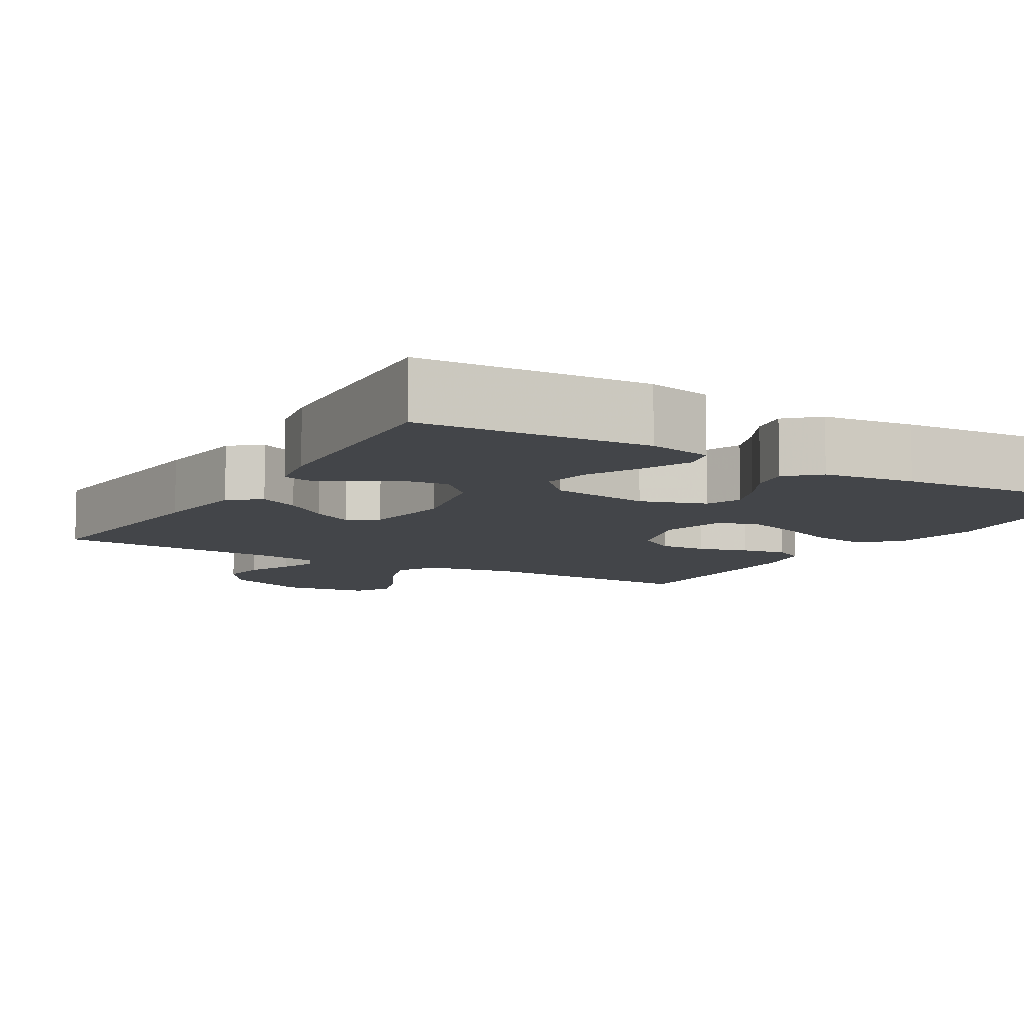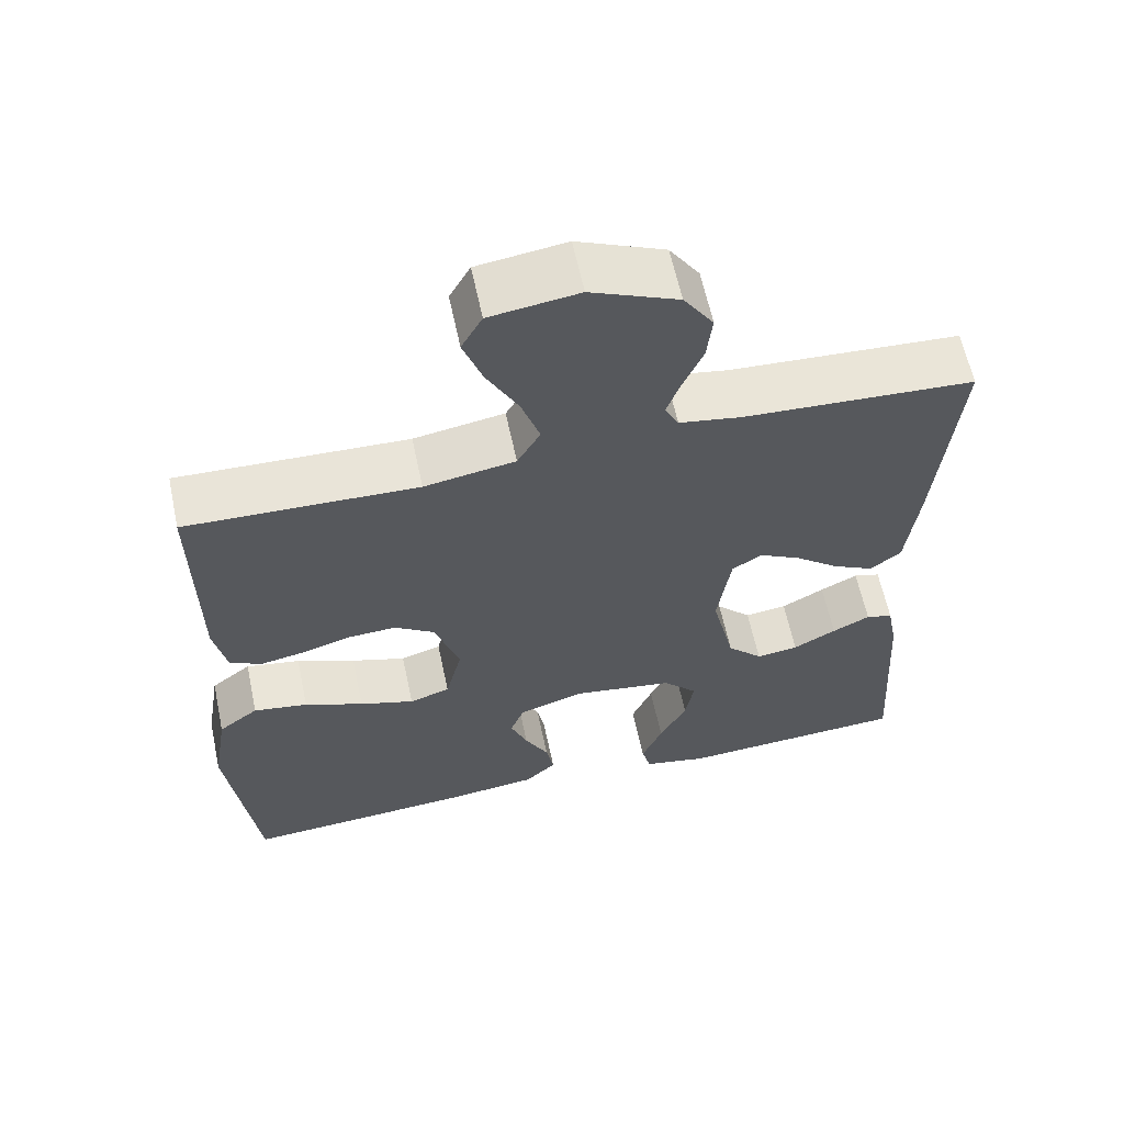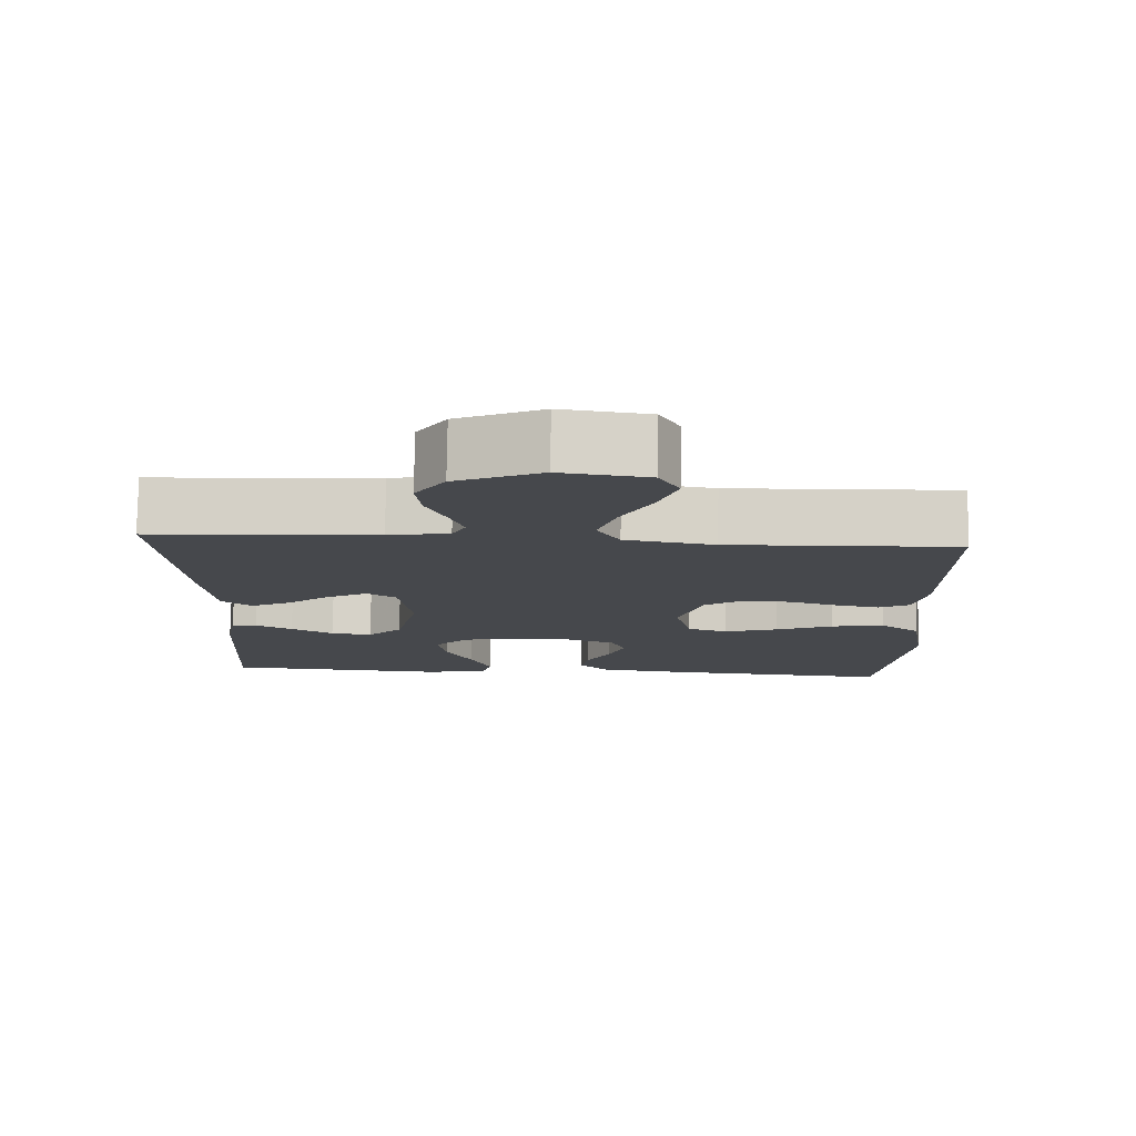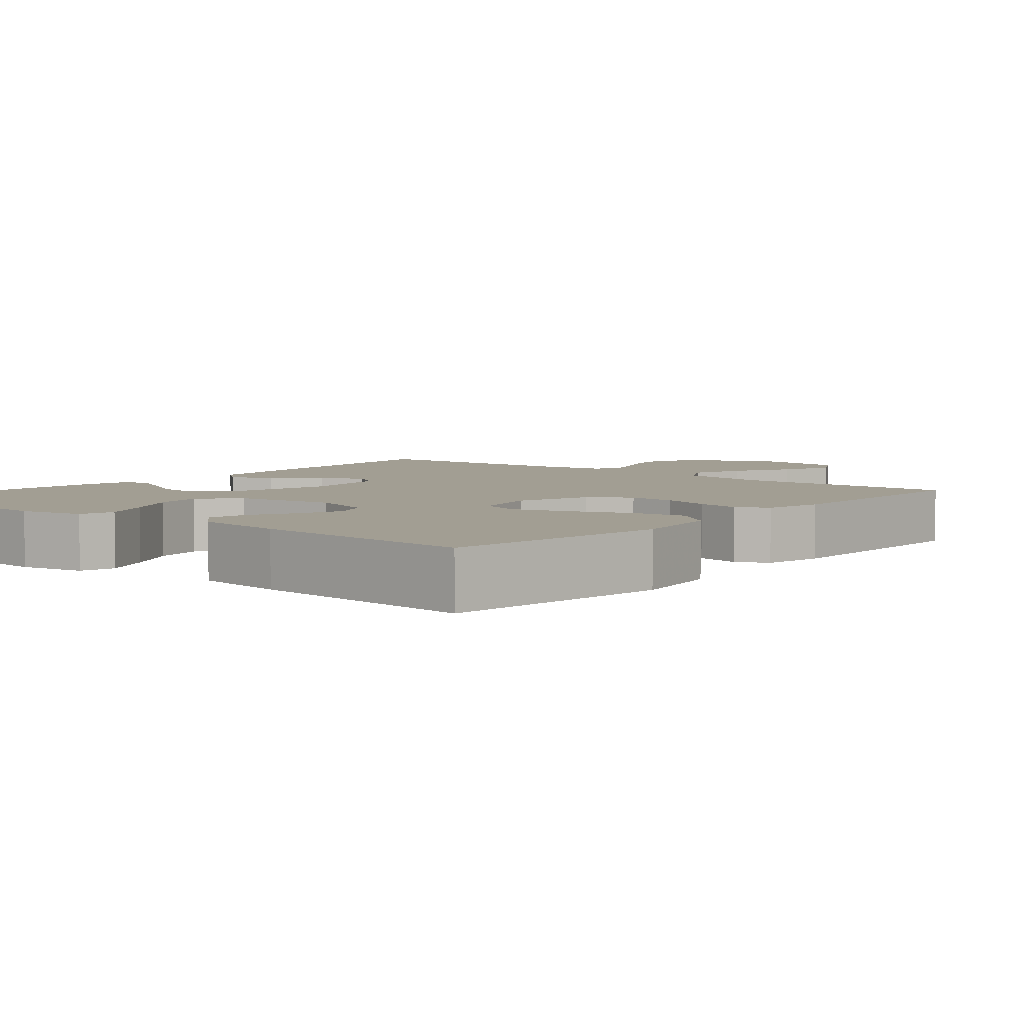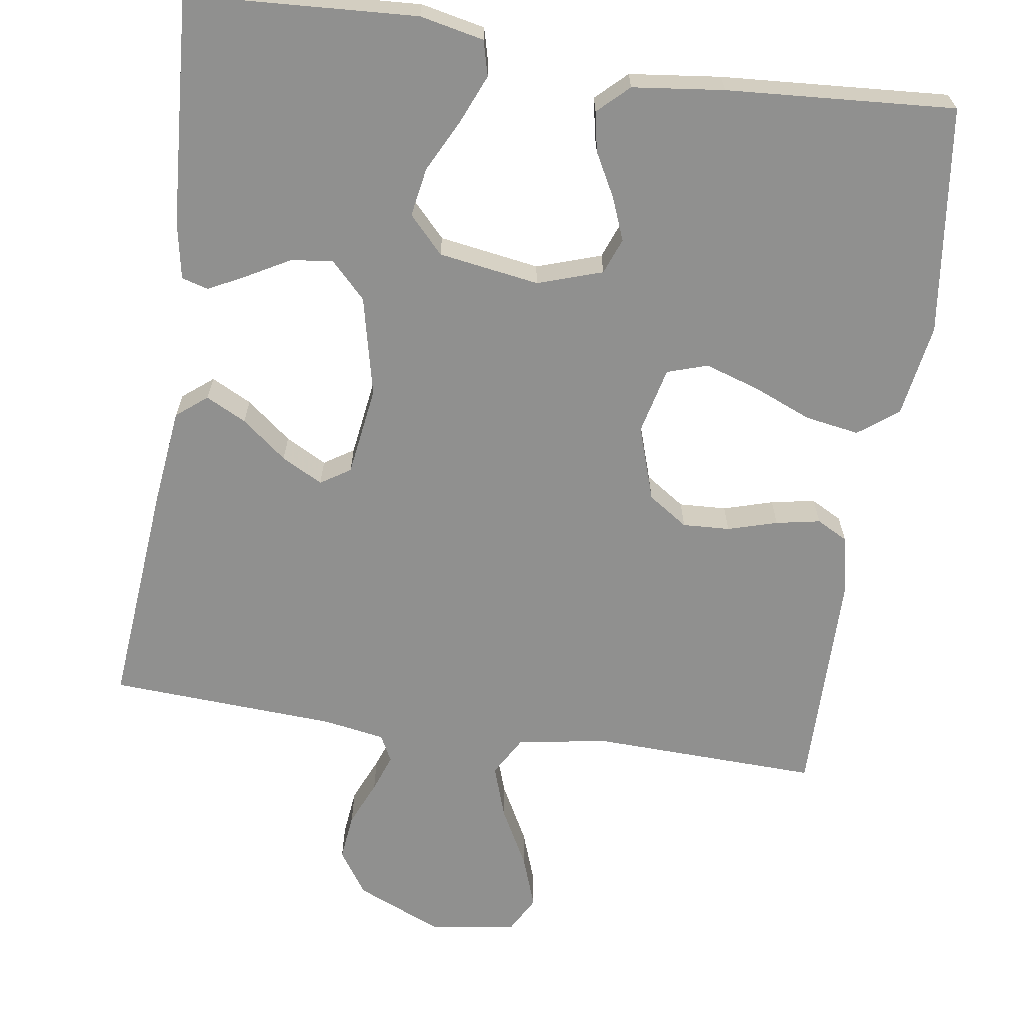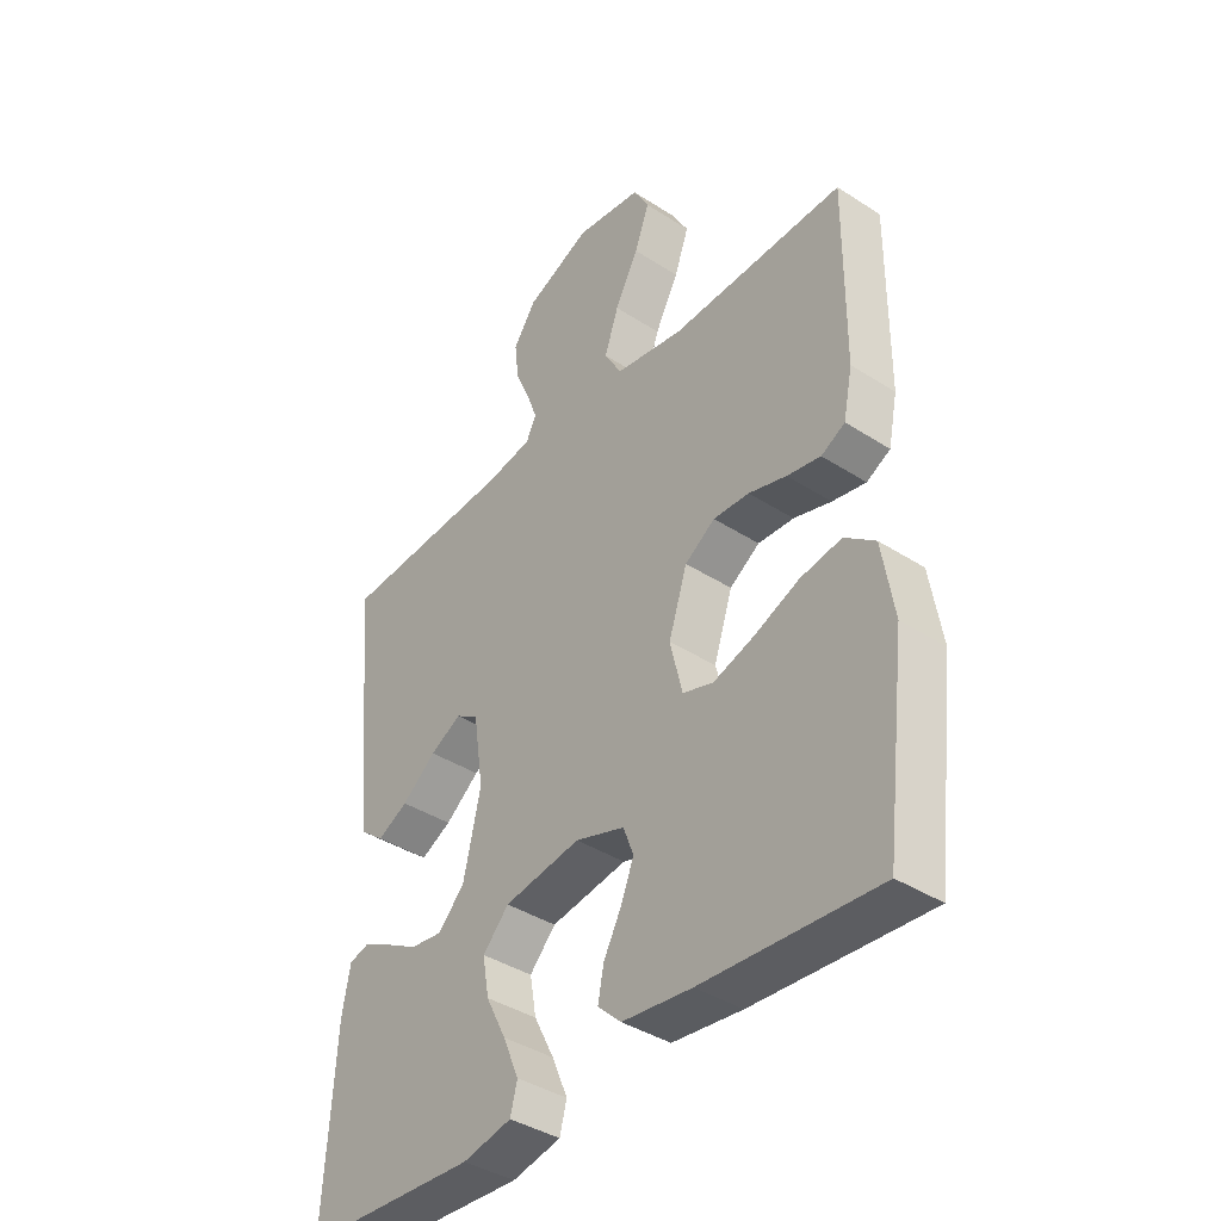
<metadata>
{"format":"obj","ext":"obj","renderer":"f3d","projection":"perspective","resolution":1024,"background":"white","views":[{"elev":-8.9,"azim":149.5,"up":"+Y"},{"elev":61.6,"azim":-12.0,"up":"+Z"},{"elev":78.5,"azim":-179.1,"up":"+Z"},{"elev":5.1,"azim":-139.8,"up":"+Y"},{"elev":-65.6,"azim":171.6,"up":"+Y"},{"elev":-39.5,"azim":-128.8,"up":"+Z"}]}
</metadata>
<code>
v -0.5 0.07 0.5
v -0.2 0.07 0.49
v -0.082 0.07 0.51
v -0.052 0.07 0.562
v -0.076 0.07 0.633
v -0.117 0.07 0.71
v -0.142 0.07 0.78
v -0.115 0.07 0.829
v 0 0.07 0.845
v 0.113 0.07 0.796
v 0.152 0.07 0.738
v 0.145 0.07 0.676
v 0.119 0.07 0.616
v 0.101 0.07 0.566
v 0.119 0.07 0.531
v 0.2 0.07 0.517
v 0.5 0.07 0.5
v 0.473 0.07 0.2
v 0.458 0.07 0.072
v 0.418 0.07 0.04
v 0.365 0.07 0.067
v 0.306 0.07 0.114
v 0.252 0.07 0.143
v 0.213 0.07 0.118
v 0.196 0.07 0
v 0.226 0.07 -0.131
v 0.272 0.07 -0.178
v 0.327 0.07 -0.171
v 0.383 0.07 -0.14
v 0.432 0.07 -0.115
v 0.467 0.07 -0.125
v 0.481 0.07 -0.2
v 0.5 0.07 -0.5
v 0.2 0.07 -0.517
v 0.116 0.07 -0.499
v 0.104 0.07 -0.453
v 0.131 0.07 -0.389
v 0.166 0.07 -0.32
v 0.177 0.07 -0.256
v 0.132 0.07 -0.208
v 0 0.07 -0.187
v -0.085 0.07 -0.215
v -0.103 0.07 -0.262
v -0.081 0.07 -0.318
v -0.05 0.07 -0.376
v -0.04 0.07 -0.428
v -0.08 0.07 -0.466
v -0.2 0.07 -0.48
v -0.5 0.07 -0.5
v -0.537 0.07 -0.2
v -0.517 0.07 -0.078
v -0.465 0.07 -0.038
v -0.394 0.07 -0.05
v -0.317 0.07 -0.082
v -0.246 0.07 -0.105
v -0.193 0.07 -0.088
v -0.172 0.07 0
v -0.204 0.07 0.098
v -0.256 0.07 0.133
v -0.318 0.07 0.13
v -0.383 0.07 0.111
v -0.441 0.07 0.1
v -0.482 0.07 0.122
v -0.498 0.07 0.2
v -0.5 0 0.5
v -0.2 0 0.49
v -0.082 0 0.51
v -0.052 0 0.562
v -0.076 0 0.633
v -0.117 0 0.71
v -0.142 0 0.78
v -0.115 0 0.829
v 0 0 0.845
v 0.113 0 0.796
v 0.152 0 0.738
v 0.145 0 0.676
v 0.119 0 0.616
v 0.101 0 0.566
v 0.119 0 0.531
v 0.2 0 0.517
v 0.5 0 0.5
v 0.473 0 0.2
v 0.458 0 0.072
v 0.418 0 0.04
v 0.365 0 0.067
v 0.306 0 0.114
v 0.252 0 0.143
v 0.213 0 0.118
v 0.196 0 0
v 0.226 0 -0.131
v 0.272 0 -0.178
v 0.327 0 -0.171
v 0.383 0 -0.14
v 0.432 0 -0.115
v 0.467 0 -0.125
v 0.481 0 -0.2
v 0.5 0 -0.5
v 0.2 0 -0.517
v 0.116 0 -0.499
v 0.104 0 -0.453
v 0.131 0 -0.389
v 0.166 0 -0.32
v 0.177 0 -0.256
v 0.132 0 -0.208
v 0 0 -0.187
v -0.085 0 -0.215
v -0.103 0 -0.262
v -0.081 0 -0.318
v -0.05 0 -0.376
v -0.04 0 -0.428
v -0.08 0 -0.466
v -0.2 0 -0.48
v -0.5 0 -0.5
v -0.537 0 -0.2
v -0.517 0 -0.078
v -0.465 0 -0.038
v -0.394 0 -0.05
v -0.317 0 -0.082
v -0.246 0 -0.105
v -0.193 0 -0.088
v -0.172 0 0
v -0.204 0 0.098
v -0.256 0 0.133
v -0.318 0 0.13
v -0.383 0 0.111
v -0.441 0 0.1
v -0.482 0 0.122
v -0.498 0 0.2
f 63 64 1 2
f 60 61 62 63
f 60 63 2 3
f 59 60 3
f 58 59 3 4
f 57 58 4
f 51 52 53 54
f 51 54 55
f 50 51 55
f 49 50 55 56
f 47 48 49 56
f 44 45 46 47
f 43 44 47 56
f 35 36 37 38
f 33 34 35 38
f 33 38 39
f 32 33 39 40
f 28 29 30 31
f 28 31 32
f 27 28 32 40
f 19 20 21 22
f 19 22 23
f 16 17 18 19
f 15 16 19 23
f 14 15 23 24
f 10 11 12 13
f 10 13 14
f 9 10 14
f 5 6 7 8
f 4 5 8 9
f 42 43 56 57
f 41 42 57 4
f 26 27 40 41
f 25 26 41 4
f 14 24 25
f 4 9 14 25
f 66 65 128 127
f 127 126 125 124
f 67 66 127 124
f 67 124 123
f 68 67 123 122
f 68 122 121
f 118 117 116 115
f 119 118 115
f 119 115 114
f 120 119 114 113
f 120 113 112 111
f 111 110 109 108
f 120 111 108 107
f 102 101 100 99
f 102 99 98 97
f 103 102 97
f 104 103 97 96
f 95 94 93 92
f 96 95 92
f 104 96 92 91
f 86 85 84 83
f 87 86 83
f 83 82 81 80
f 87 83 80 79
f 88 87 79 78
f 77 76 75 74
f 78 77 74
f 78 74 73
f 72 71 70 69
f 73 72 69 68
f 121 120 107 106
f 68 121 106 105
f 105 104 91 90
f 68 105 90 89
f 89 88 78
f 89 78 73 68
f 1 65 66 2
f 2 66 67 3
f 3 67 68 4
f 4 68 69 5
f 5 69 70 6
f 6 70 71 7
f 7 71 72 8
f 8 72 73 9
f 9 73 74 10
f 10 74 75 11
f 11 75 76 12
f 12 76 77 13
f 13 77 78 14
f 14 78 79 15
f 15 79 80 16
f 16 80 81 17
f 17 81 82 18
f 18 82 83 19
f 19 83 84 20
f 20 84 85 21
f 21 85 86 22
f 22 86 87 23
f 23 87 88 24
f 24 88 89 25
f 25 89 90 26
f 26 90 91 27
f 27 91 92 28
f 28 92 93 29
f 29 93 94 30
f 30 94 95 31
f 31 95 96 32
f 32 96 97 33
f 33 97 98 34
f 34 98 99 35
f 35 99 100 36
f 36 100 101 37
f 37 101 102 38
f 38 102 103 39
f 39 103 104 40
f 40 104 105 41
f 41 105 106 42
f 42 106 107 43
f 43 107 108 44
f 44 108 109 45
f 45 109 110 46
f 46 110 111 47
f 47 111 112 48
f 48 112 113 49
f 49 113 114 50
f 50 114 115 51
f 51 115 116 52
f 52 116 117 53
f 53 117 118 54
f 54 118 119 55
f 55 119 120 56
f 56 120 121 57
f 57 121 122 58
f 58 122 123 59
f 59 123 124 60
f 60 124 125 61
f 61 125 126 62
f 62 126 127 63
f 63 127 128 64
f 64 128 65 1

</code>
